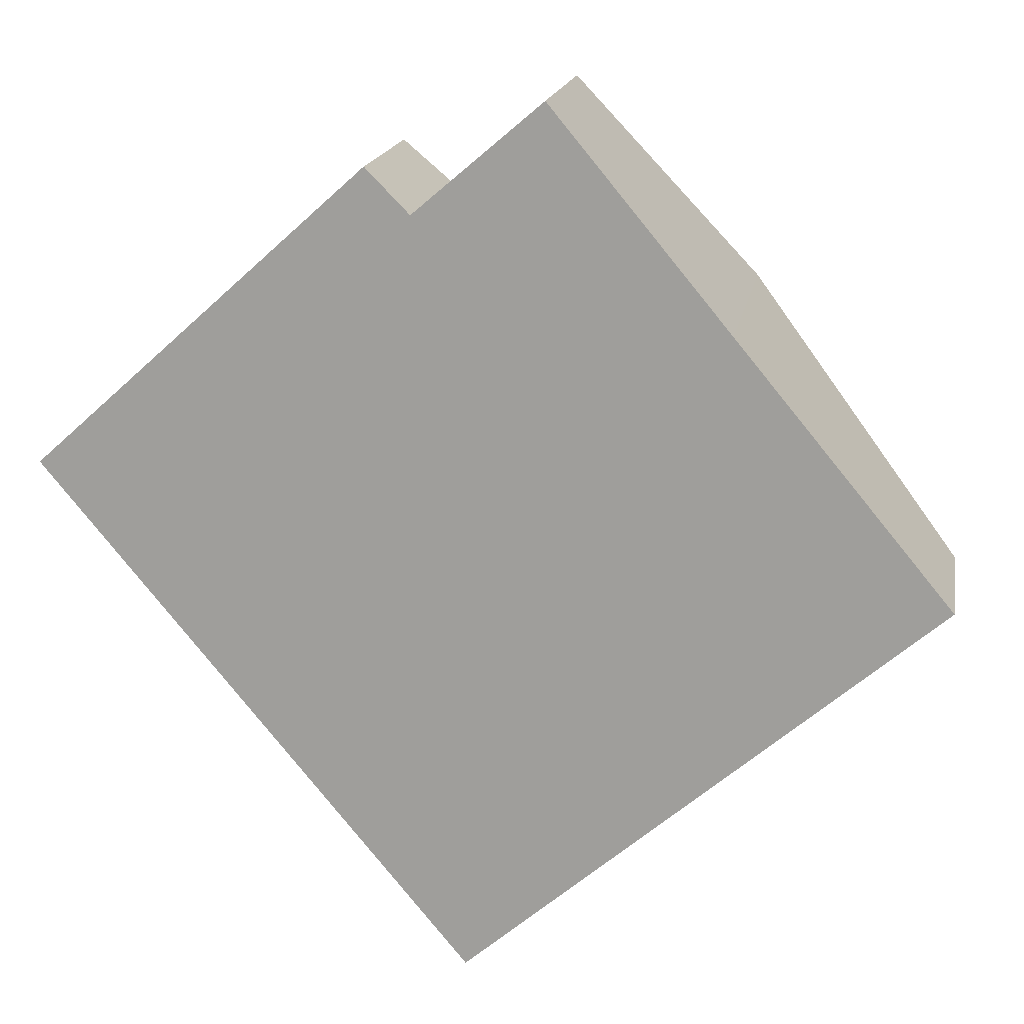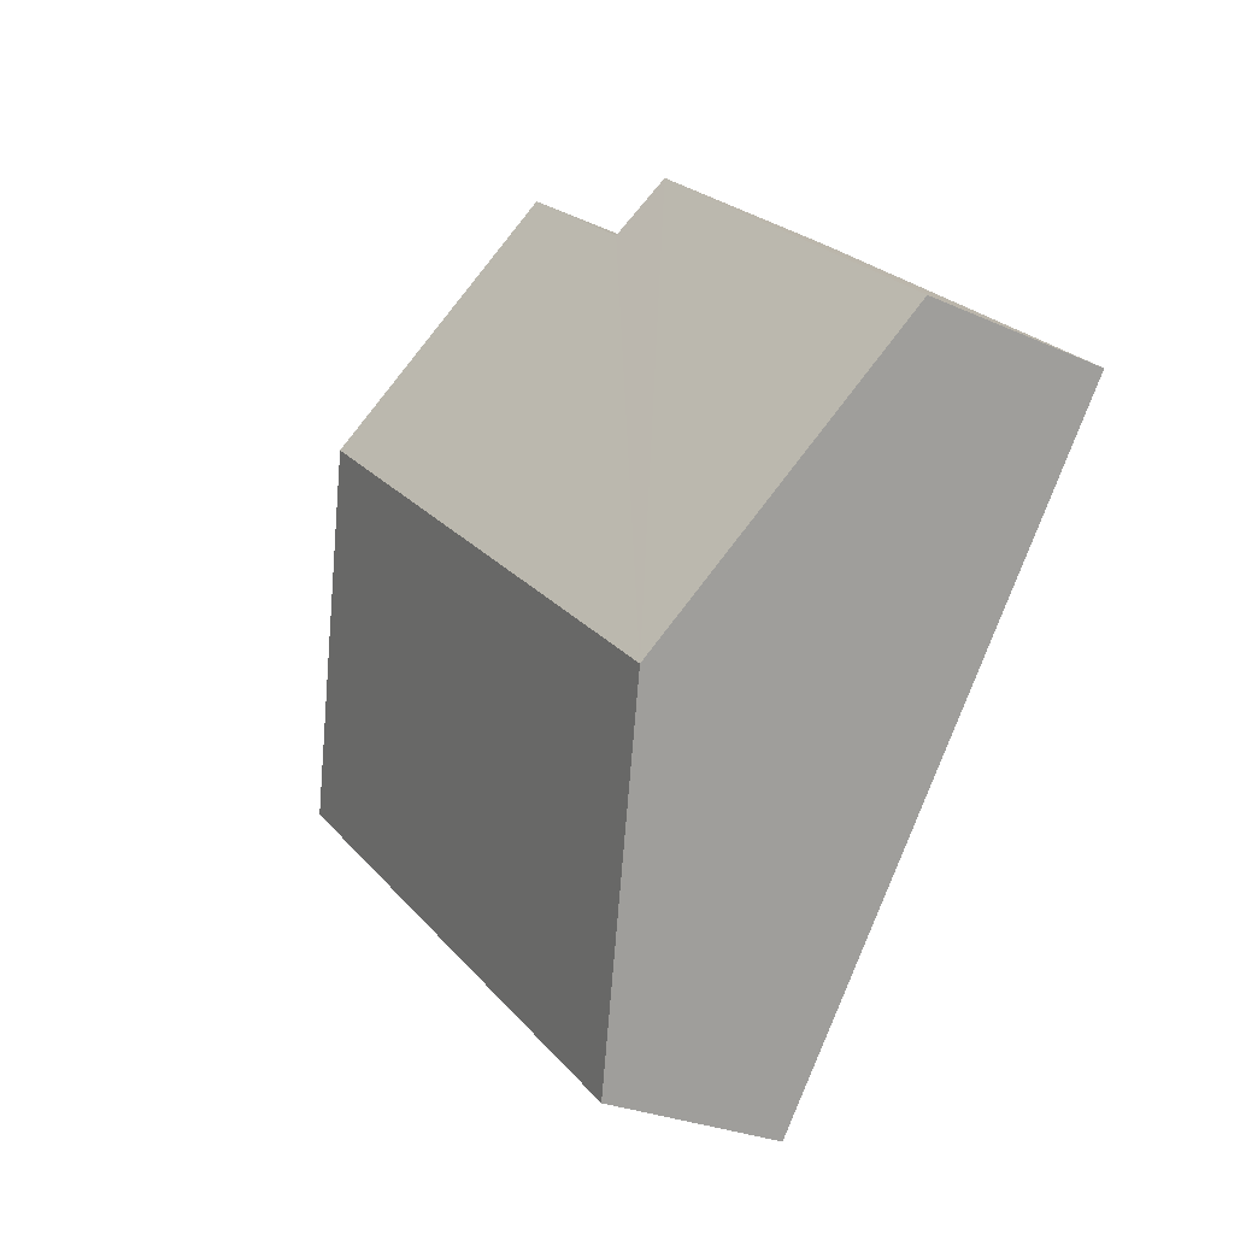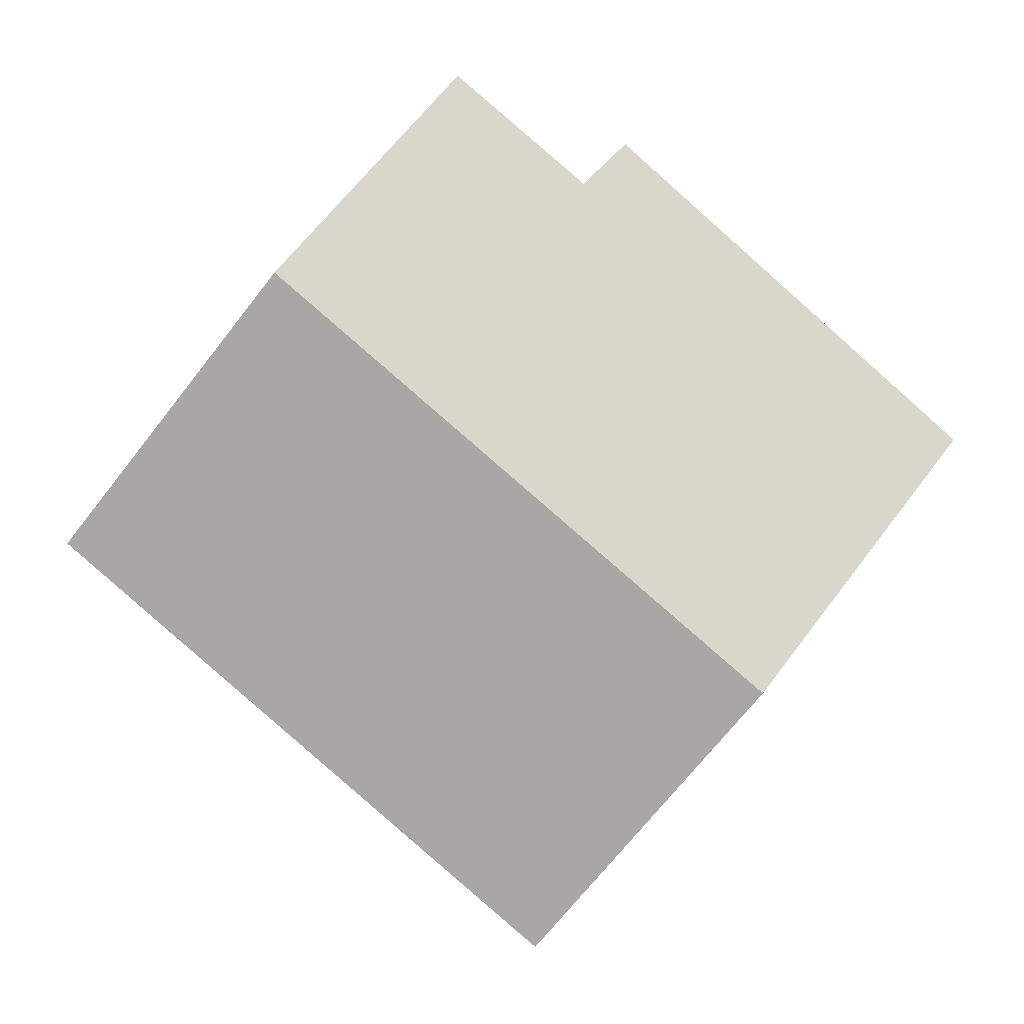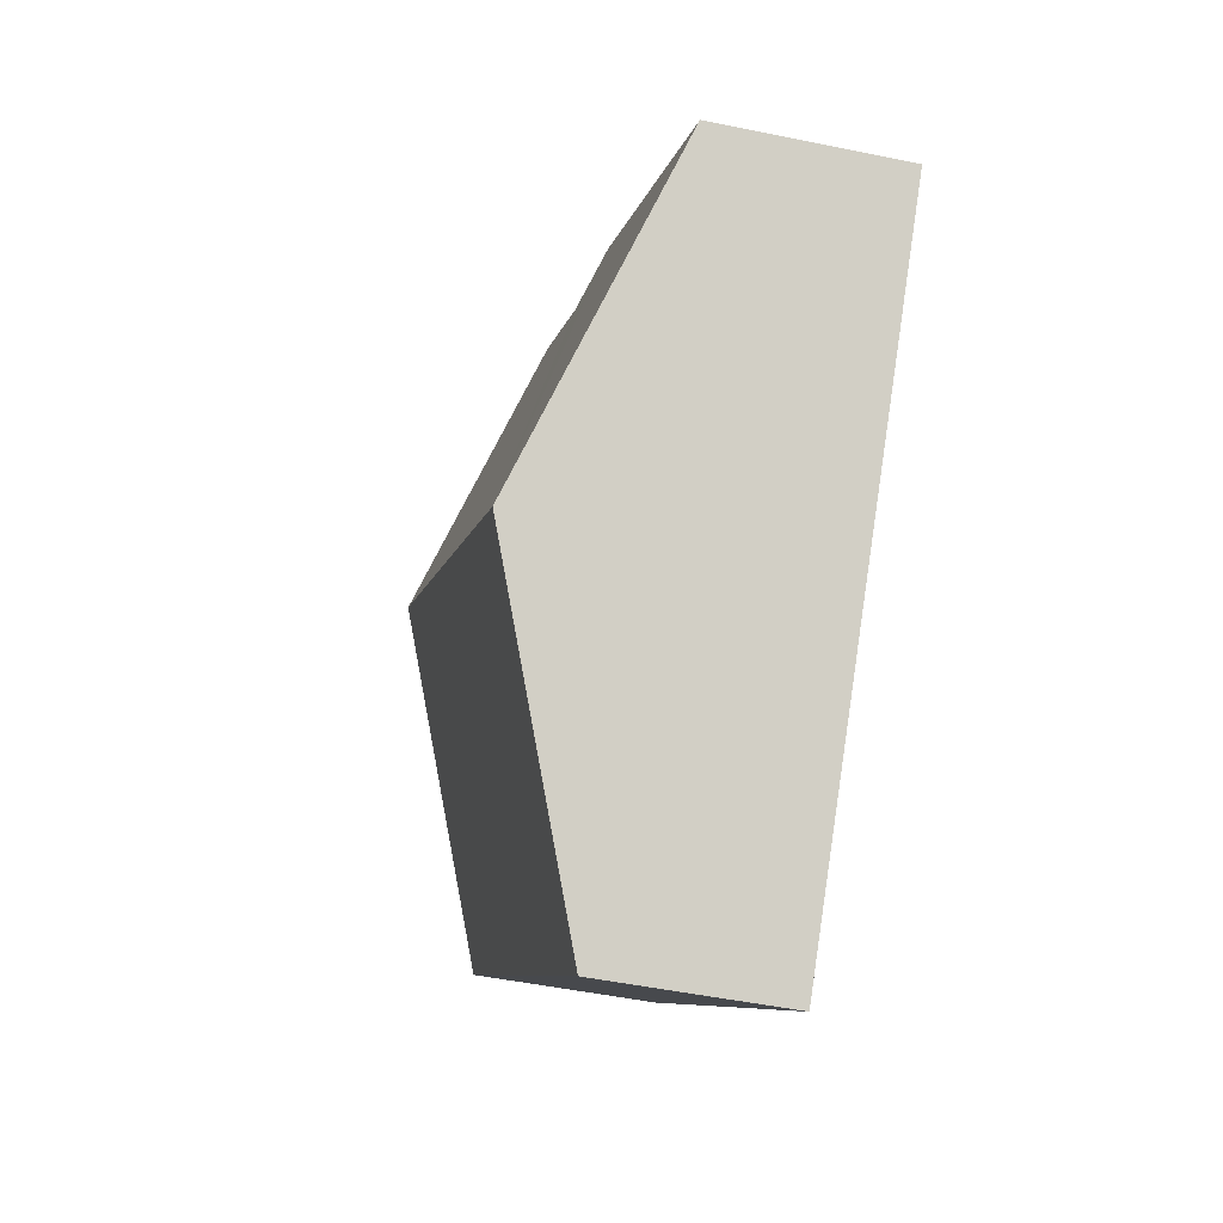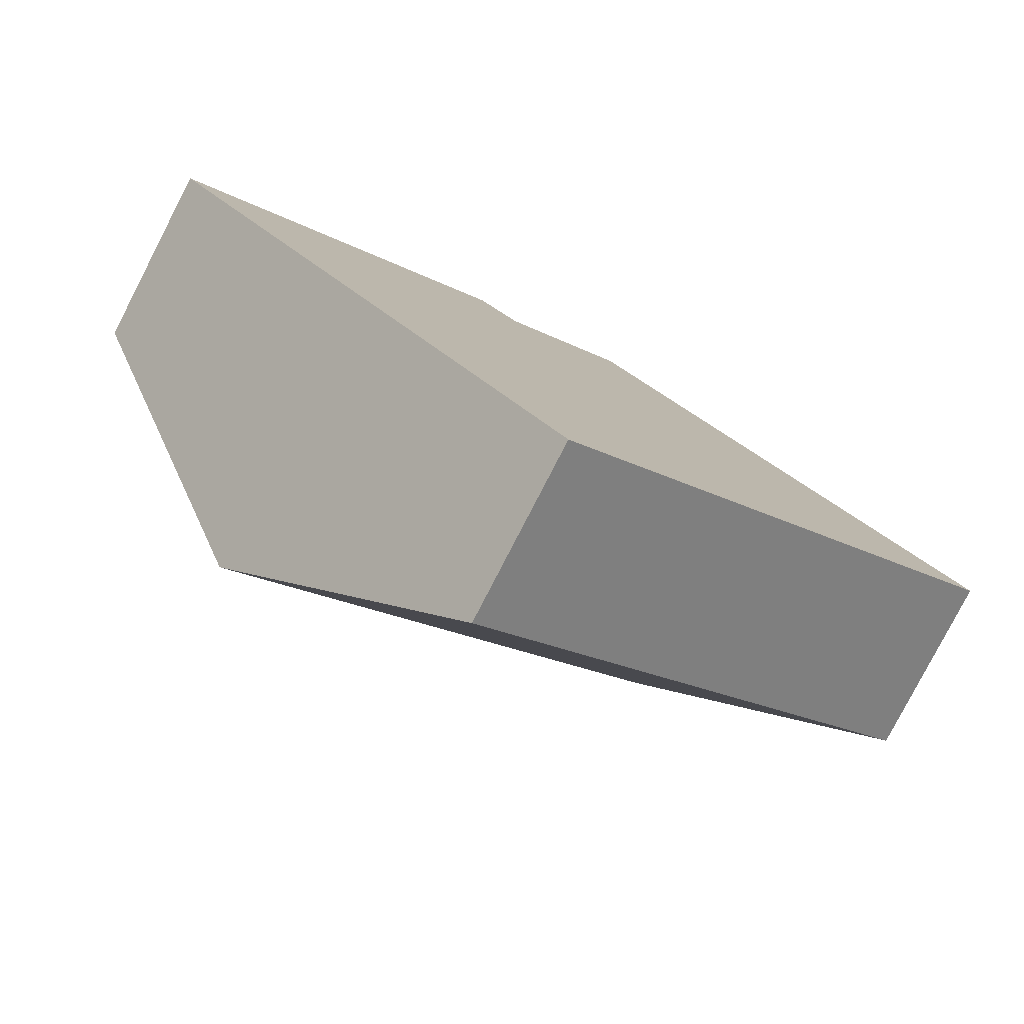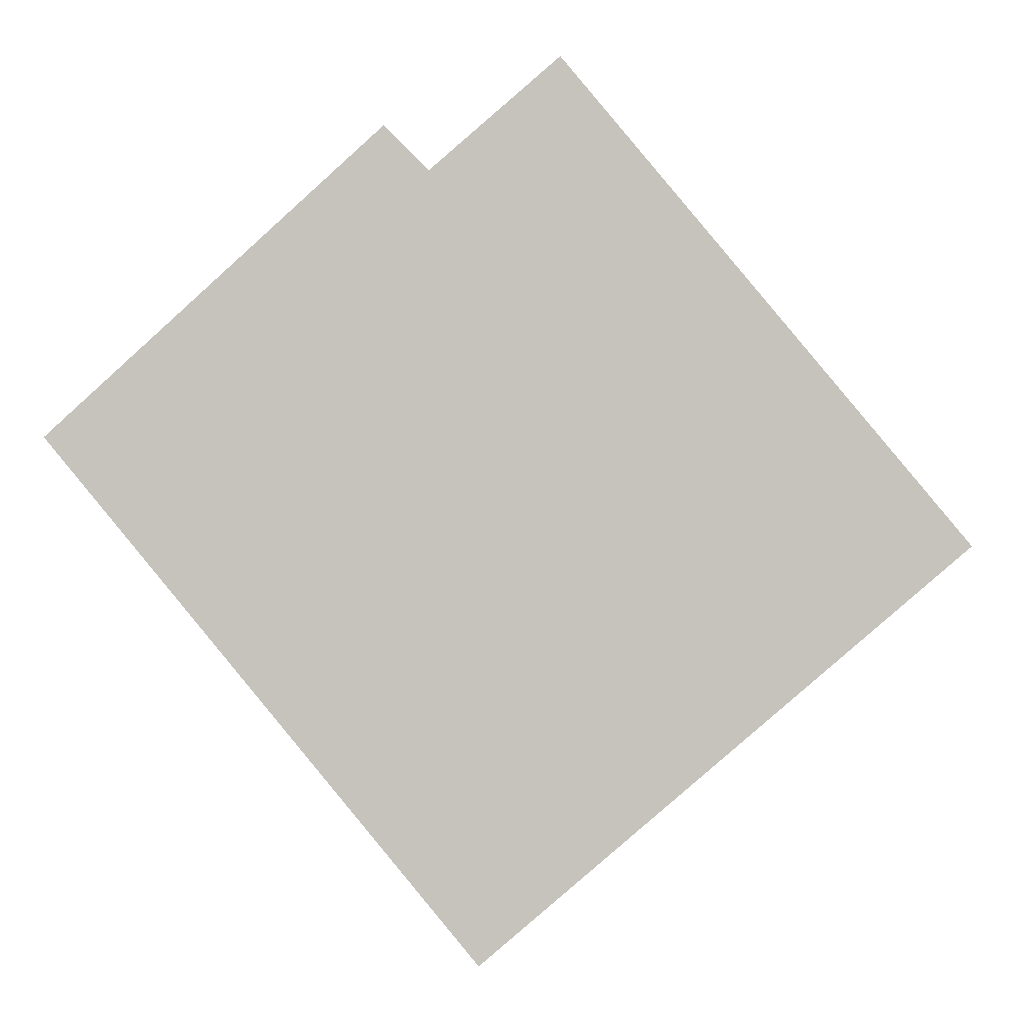
<metadata>
{"format":"obj","ext":"obj","renderer":"f3d","projection":"perspective","resolution":1024,"background":"white","views":[{"elev":17.0,"azim":9.9,"up":"+Z"},{"elev":-26.9,"azim":-125.1,"up":"+Z"},{"elev":-2.1,"azim":178.4,"up":"+Z"},{"elev":-48.5,"azim":-103.0,"up":"+Z"},{"elev":-79.8,"azim":-27.3,"up":"+Z"},{"elev":-0.2,"azim":3.8,"up":"+Z"}]}
</metadata>
<code>
v  1.462 2.034 -1.755
v  6.226 1.229 -0.736
v  2.957 1.229 -3.55
v  4.733 2.034 1.061
v  2.318 1.222 2.092
v  0 1.247 7.636e-17
v  2.621 1.37 1.784
v  3.504 1.371 2.54
v  0 0 0
v  2.318 -1.281e-16 2.092
v  3.504 -1.555e-16 2.54
v  2.621 -1.092e-16 1.784
v  4.733 -6.497e-17 1.061
v  6.226 4.507e-17 -0.736
v  2.957 2.174e-16 -3.55
v  1.462 1.075e-16 -1.755
g defaultobject
f 1 2 3
f 2 1 4
f 5 1 6
f 1 5 7
f 1 7 4
f 4 7 8
f 9 5 6
f 5 9 10
f 7 11 8
f 11 7 12
f 5 12 7
f 12 5 10
f 11 4 8
f 4 11 13
f 4 13 2
f 2 13 14
f 14 3 2
f 3 14 15
f 1 9 6
f 9 1 16
f 16 1 3
f 16 3 15
f 9 12 10
f 12 9 13
f 13 9 14
f 14 9 16
f 14 16 15
f 13 11 12

</code>
